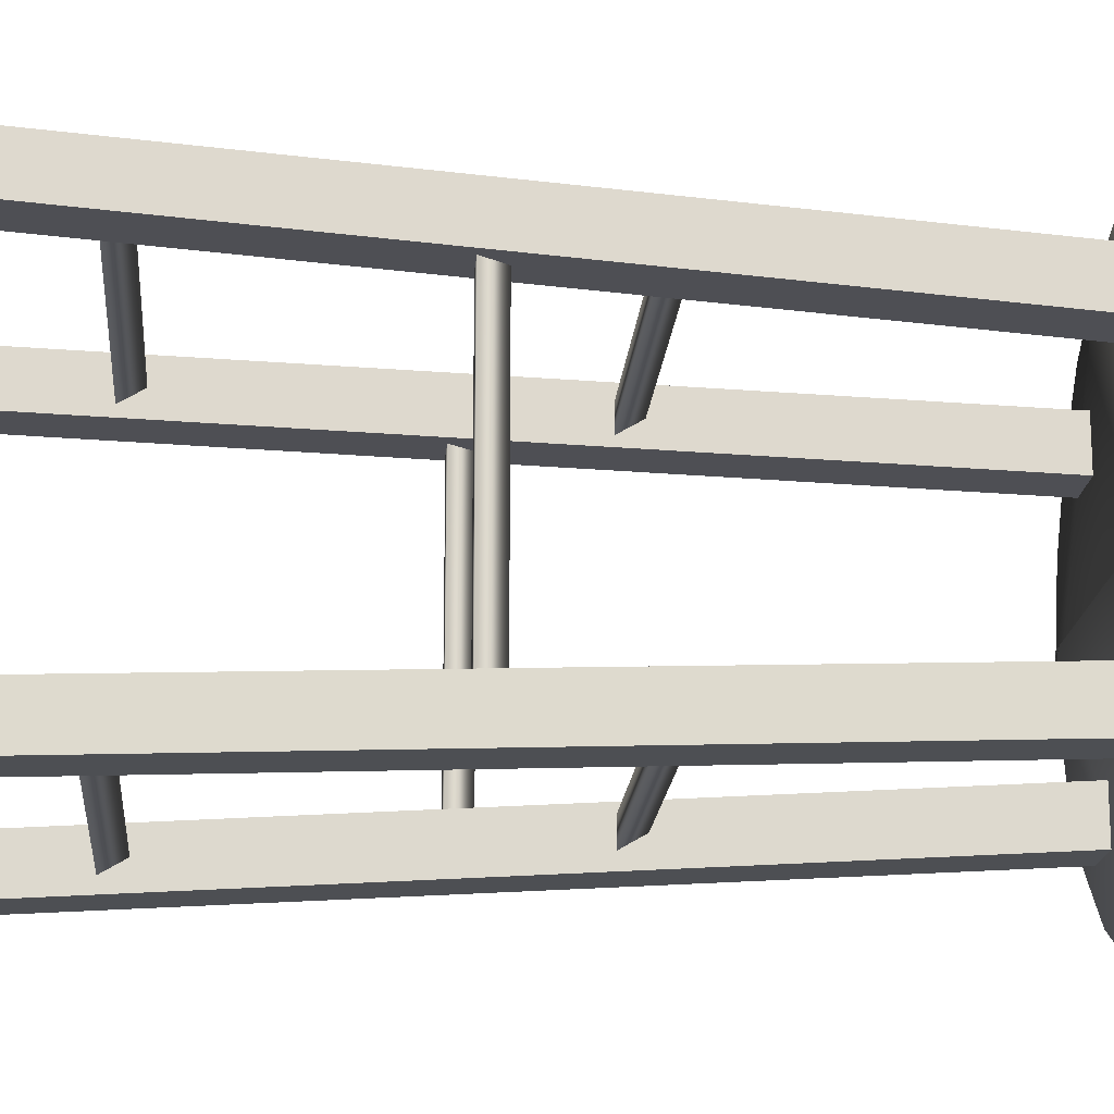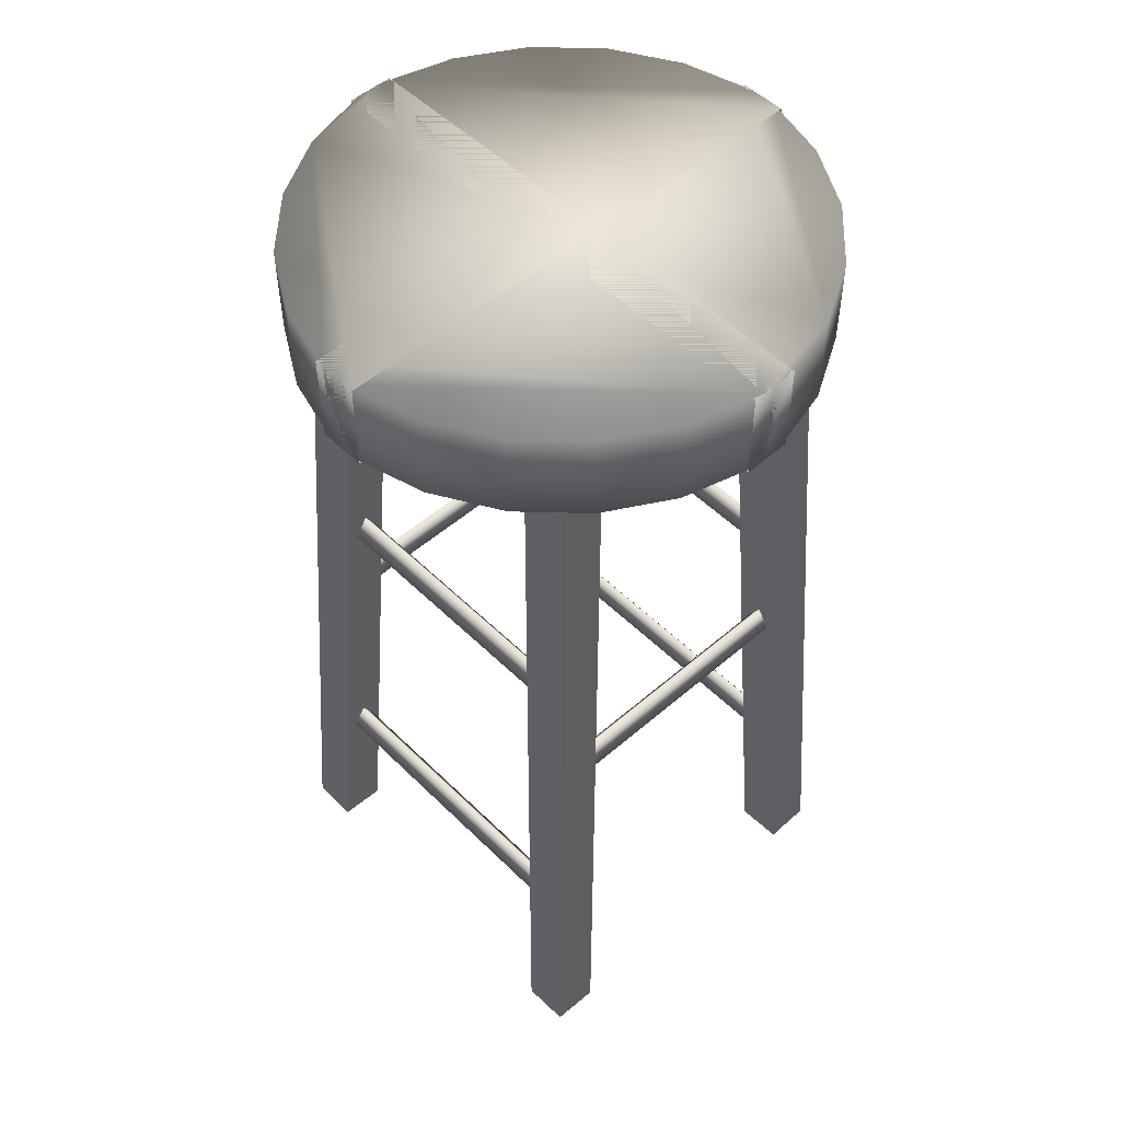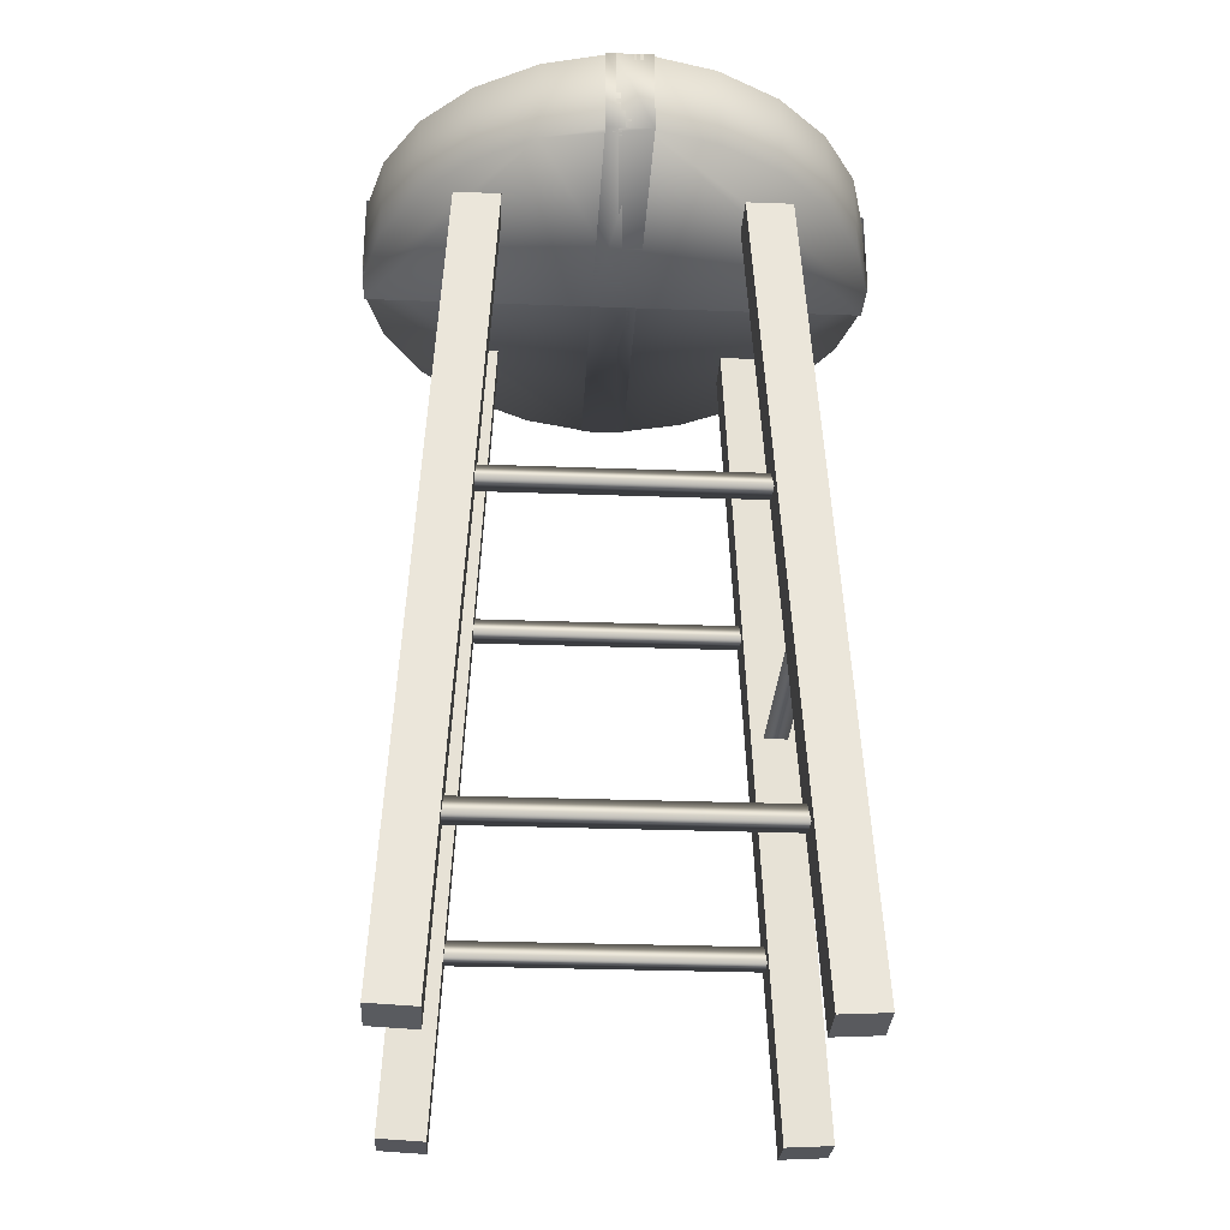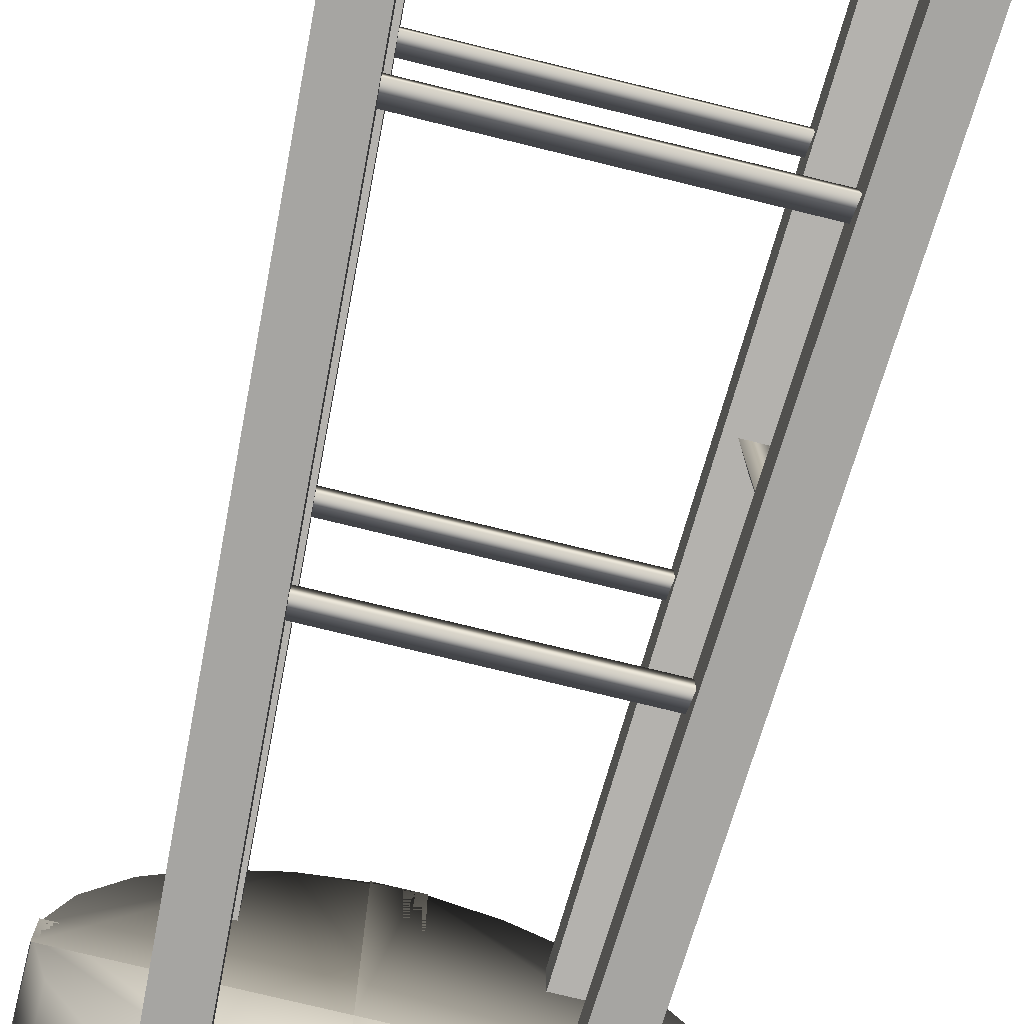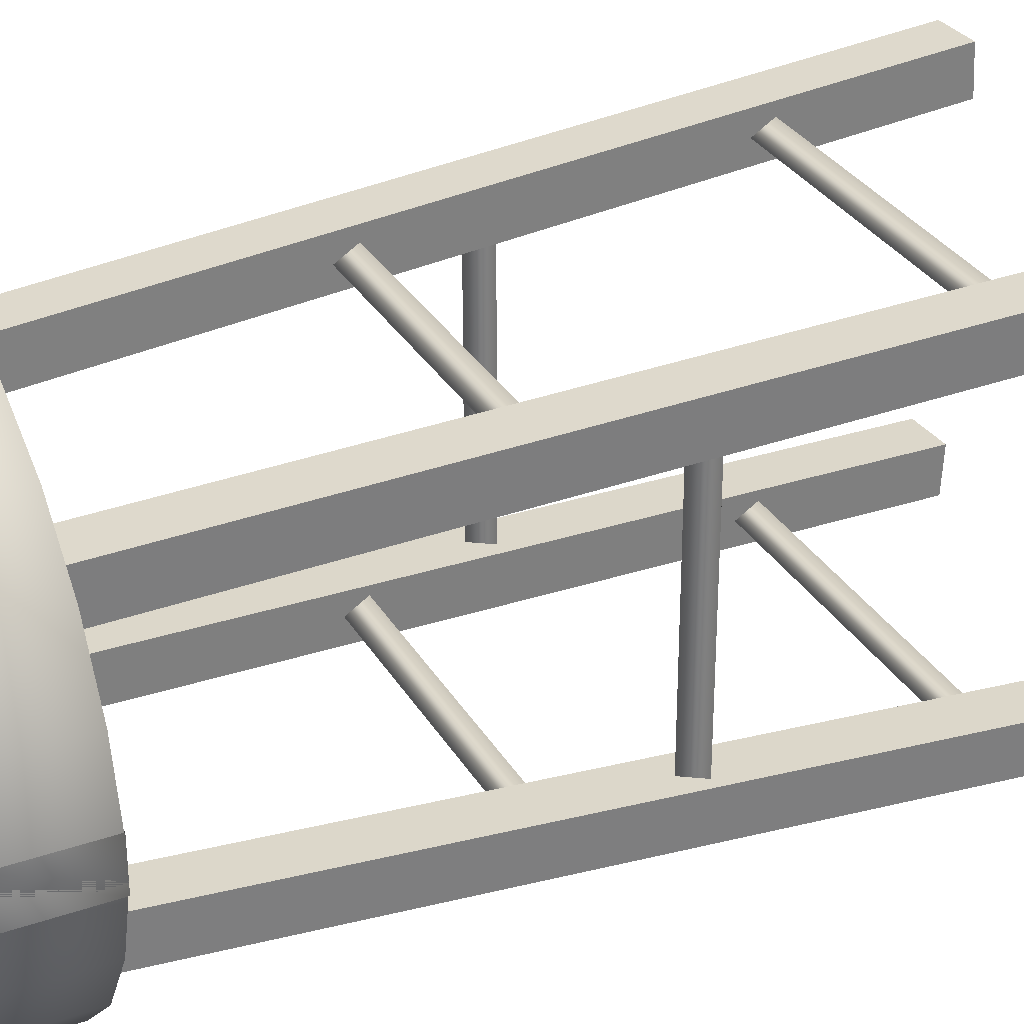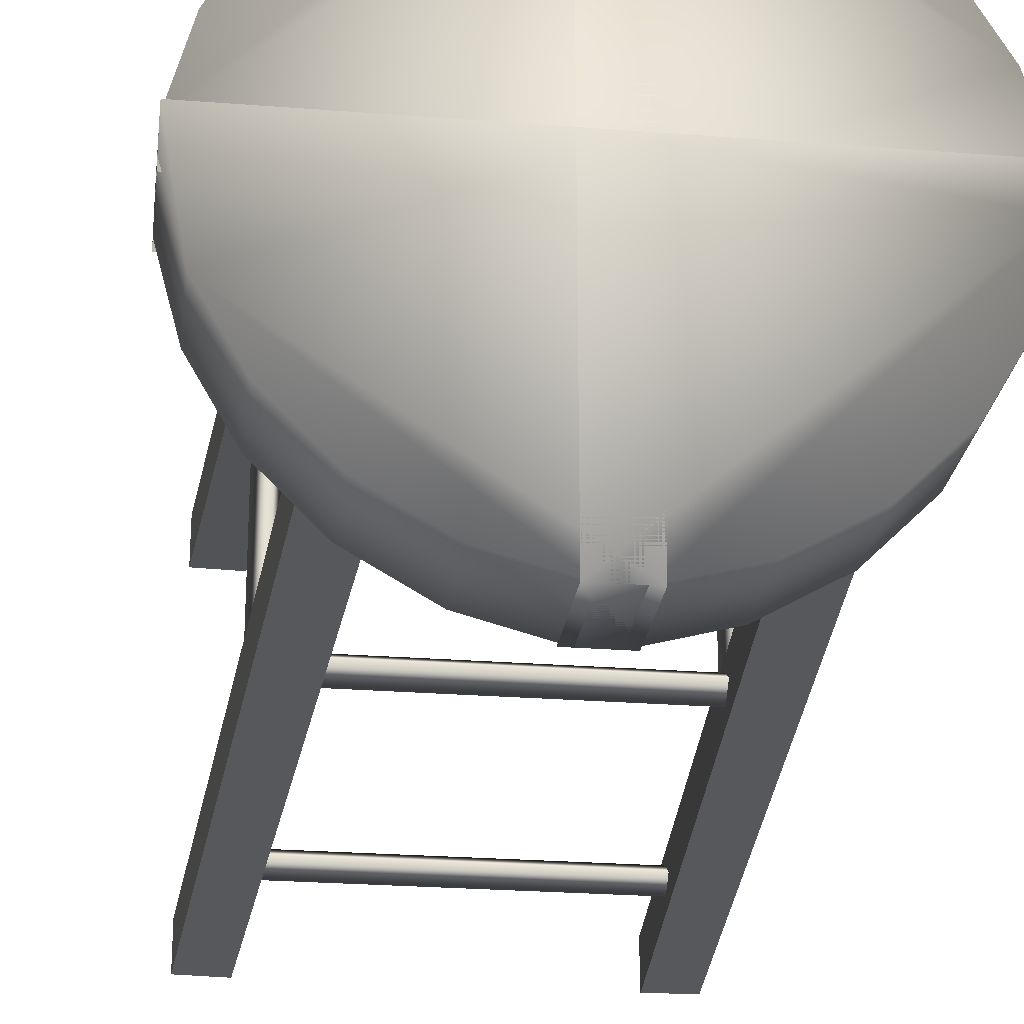
<metadata>
{"format":"obj","ext":"obj","renderer":"f3d","projection":"perspective","resolution":1024,"background":"white","views":[{"elev":-18.1,"azim":85.3,"up":"+Z"},{"elev":51.6,"azim":46.7,"up":"+Y"},{"elev":-29.1,"azim":176.8,"up":"+Y"},{"elev":-76.7,"azim":-13.7,"up":"+Z"},{"elev":31.5,"azim":-116.0,"up":"+Z"},{"elev":-24.9,"azim":172.7,"up":"+Z"}]}
</metadata>
<code>
g Mesh1 chair_stool_simple_bar1 chair_stool_simple_quarter1 Simple_stool1 Component_7_1 Model
v 77.43 6.125 -176.4
v 77.43 6.125 -176.7
v 79.34 6.125 -176.7
v 79.34 6.125 -176.4
f 1 2 3 4
v 77.43 6.376 -176.5
v 79.34 6.376 -176.5
f 2 5 6 3
f 5 1 4 6
g Mesh2 chair_stool_simple_bar2 chair_stool_simple_quarter1 Simple_stool1 Component_7_1 Model
v 79.25 4.786 -178.3
v 79.54 4.786 -178.3
v 79.54 4.786 -176.3
v 79.25 4.786 -176.3
f 7 8 9 10
v 79.39 5.037 -178.3
v 79.39 5.037 -176.3
f 8 11 12 9
f 11 7 10 12
g Mesh3 chair_stool_simple_bar3 chair_stool_simple_quarter1 Simple_stool1 Component_7_1 Model
v 77.43 2.106 -176.2
v 77.43 2.106 -176.5
v 79.34 2.106 -176.5
v 79.34 2.106 -176.2
f 13 14 15 16
v 77.43 2.358 -176.3
v 79.34 2.358 -176.3
f 14 17 18 15
f 17 13 16 18
g Mesh4 chair_stool_simple_quarter1 Simple_stool1 Component_7_1 Model
v 77.59 9.985 -175.2
v 77.15 9.985 -175.2
v 77.15 9.985 -178.5
v 80.47 9.985 -178.5
v 80.47 9.985 -178.1
v 80.25 9.985 -177.2
v 79.81 9.985 -176.5
v 79.19 9.985 -175.9
v 78.43 9.985 -175.4
f 19 20 21 22 23 24 25 26 27
v 77.15 11.06 -175.2
v 77.59 11.06 -175.2
f 28 20 19 29
v 78.43 11.06 -175.4
f 19 27 30 29
v 79.19 11.06 -175.9
f 27 26 31 30
v 79.81 11.06 -176.5
f 26 25 32 31
v 80.25 11.06 -177.2
f 25 24 33 32
v 80.47 11.06 -178.1
f 24 23 34 33
v 80.47 11.06 -178.5
f 23 22 35 34
v 77.15 11.06 -178.5
f 34 35 36 28 29 30 31 32 33
g Mesh5 chair_stool_simple_quarter1 Simple_stool1 Component_7_1 Model
v 79.91 0.05506 -175.9
v 79.91 0.02585 -176.5
v 79.39 10.05 -177
v 79.39 10.07 -176.4
f 37 38 39 40
v 79.35 -0.003321 -176.5
v 79.35 0.02589 -175.9
f 41 38 37 42
v 78.83 10.02 -177
f 38 41 43 39
v 78.83 10.05 -176.4
f 41 42 44 43
f 42 37 40 44
g Mesh6 chair_stool_simple_bar4 chair_stool_simple_quarter2 Simple_stool1 Component_7_1 Model
v 75.51 6.125 -176.4
v 75.51 6.125 -176.7
f 45 46 2 1
v 75.51 6.376 -176.5
f 46 47 5 2
f 47 45 1 5
g Mesh7 chair_stool_simple_bar5 chair_stool_simple_quarter2 Simple_stool1 Component_7_1 Model
v 75.61 4.786 -176.3
v 75.32 4.786 -176.3
v 75.32 4.786 -178.3
v 75.61 4.786 -178.3
f 48 49 50 51
v 75.46 5.037 -176.3
v 75.46 5.037 -178.3
f 49 52 53 50
f 52 48 51 53
g Mesh8 chair_stool_simple_bar6 chair_stool_simple_quarter2 Simple_stool1 Component_7_1 Model
v 75.51 2.106 -176.2
v 75.51 2.106 -176.5
f 54 55 14 13
v 75.51 2.358 -176.3
f 55 56 17 14
f 56 54 13 17
g Mesh9 chair_stool_simple_quarter2 Simple_stool1 Component_7_1 Model
v 76.42 9.985 -175.4
v 75.67 9.985 -175.9
v 75.05 9.985 -176.5
v 74.61 9.985 -177.2
v 74.38 9.985 -178.1
v 74.38 9.985 -178.5
v 77.71 9.985 -178.5
v 77.71 9.985 -175.2
v 77.27 9.985 -175.2
f 57 58 59 60 61 62 63 64 65
v 76.42 11.06 -175.4
v 75.67 11.06 -175.9
f 66 67 58 57
v 74.61 11.06 -177.2
v 75.05 11.06 -176.5
v 77.27 11.06 -175.2
v 77.71 11.06 -175.2
v 77.71 11.06 -178.5
v 74.38 11.06 -178.5
v 74.38 11.06 -178.1
f 68 69 67 66 70 71 72 73 74
f 69 68 60 59
f 68 74 61 60
f 74 73 62 61
f 67 69 59 58
f 70 66 57 65
f 70 65 64 71
g Mesh10 chair_stool_simple_quarter2 Simple_stool1 Component_7_1 Model
v 75.47 10.07 -176.4
v 75.47 10.05 -177
v 74.95 0.02585 -176.5
v 74.95 0.05506 -175.9
f 75 76 77 78
v 76.03 10.02 -177
v 75.5 -0.003321 -176.5
f 76 79 80 77
v 76.03 10.05 -176.4
v 75.5 0.02589 -175.9
f 79 81 82 80
f 81 75 78 82
f 82 78 77 80
g Mesh11 chair_stool_simple_bar7 chair_stool_simple_quarter3 Simple_stool1 Component_7_1 Model
v 79.34 6.125 -180.1
v 79.34 6.125 -179.8
v 77.43 6.125 -179.8
v 77.43 6.125 -180.1
f 83 84 85 86
v 79.34 6.376 -180
v 77.43 6.376 -180
f 84 87 88 85
f 87 83 86 88
g Mesh12 chair_stool_simple_bar8 chair_stool_simple_quarter3 Simple_stool1 Component_7_1 Model
v 79.25 4.786 -180.2
v 79.54 4.786 -180.2
f 89 90 8 7
v 79.39 5.037 -180.2
f 90 91 11 8
f 91 89 7 11
g Mesh13 chair_stool_simple_bar9 chair_stool_simple_quarter3 Simple_stool1 Component_7_1 Model
v 79.34 2.106 -180.3
v 79.34 2.106 -180.1
v 77.43 2.106 -180.1
v 77.43 2.106 -180.3
f 92 93 94 95
v 79.34 2.358 -180.2
v 77.43 2.358 -180.2
f 93 96 97 94
f 96 92 95 97
g Mesh14 chair_stool_simple_quarter3 Simple_stool1 Component_7_1 Model
v 78.43 9.985 -181.1
v 79.19 9.985 -180.6
v 79.81 9.985 -180
v 80.25 9.985 -179.3
v 80.47 9.985 -178.4
v 80.47 9.985 -178
v 77.15 9.985 -178
v 77.15 9.985 -181.3
v 77.59 9.985 -181.3
f 98 99 100 101 102 103 104 105 106
v 78.43 11.06 -181.1
v 79.19 11.06 -180.6
f 107 108 99 98
v 80.25 11.06 -179.3
v 79.81 11.06 -180
v 77.59 11.06 -181.3
v 77.15 11.06 -181.3
v 77.15 11.06 -178
v 80.47 11.06 -178
v 80.47 11.06 -178.4
f 109 110 108 107 111 112 113 114 115
f 110 109 101 100
f 109 115 102 101
f 115 114 103 102
f 108 110 100 99
f 111 107 98 106
f 111 106 105 112
g Mesh15 chair_stool_simple_quarter3 Simple_stool1 Component_7_1 Model
v 79.39 10.07 -180.1
v 79.39 10.05 -179.5
v 79.91 0.02585 -180
v 79.91 0.05506 -180.6
f 116 117 118 119
v 78.83 10.02 -179.5
v 79.35 -0.003321 -180
f 117 120 121 118
v 78.83 10.05 -180.1
v 79.35 0.02589 -180.6
f 120 122 123 121
f 122 116 119 123
f 123 119 118 121
g Mesh16 chair_stool_simple_bar10 chair_stool_simple_quarter4 Simple_stool1 Component_7_1 Model
v 75.51 6.125 -179.8
v 75.51 6.125 -180.1
f 86 85 124 125
v 75.51 6.376 -180
f 85 88 126 124
f 88 86 125 126
g Mesh17 chair_stool_simple_bar11 chair_stool_simple_quarter4 Simple_stool1 Component_7_1 Model
v 75.32 4.786 -180.2
v 75.61 4.786 -180.2
f 51 50 127 128
v 75.46 5.037 -180.2
f 50 53 129 127
f 53 51 128 129
g Mesh18 chair_stool_simple_bar12 chair_stool_simple_quarter4 Simple_stool1 Component_7_1 Model
v 75.51 2.106 -180.1
v 75.51 2.106 -180.3
f 95 94 130 131
v 75.51 2.358 -180.2
f 94 97 132 130
f 97 95 131 132
g Mesh19 chair_stool_simple_quarter4 Simple_stool1 Component_7_1 Model
v 77.27 9.985 -181.3
v 77.71 9.985 -181.3
v 77.71 9.985 -178
v 74.38 9.985 -178
v 74.38 9.985 -178.4
v 74.61 9.985 -179.3
v 75.05 9.985 -180
v 75.67 9.985 -180.6
v 76.42 9.985 -181.1
f 133 134 135 136 137 138 139 140 141
v 77.71 11.06 -181.3
v 77.27 11.06 -181.3
f 142 134 133 143
v 76.42 11.06 -181.1
f 133 141 144 143
v 75.67 11.06 -180.6
f 141 140 145 144
v 75.05 11.06 -180
f 140 139 146 145
v 74.61 11.06 -179.3
f 139 138 147 146
v 74.38 11.06 -178.4
f 138 137 148 147
v 74.38 11.06 -178
f 137 136 149 148
v 77.71 11.06 -178
f 148 149 150 142 143 144 145 146 147
g Mesh20 chair_stool_simple_quarter4 Simple_stool1 Component_7_1 Model
v 74.95 0.05506 -180.6
v 74.95 0.02585 -180
v 75.47 10.05 -179.5
v 75.47 10.07 -180.1
f 151 152 153 154
v 75.5 -0.003321 -180
v 75.5 0.02589 -180.6
f 155 152 151 156
v 76.03 10.02 -179.5
f 152 155 157 153
v 76.03 10.05 -180.1
f 155 156 158 157
f 156 151 154 158
g Mesh21 chair_stool_simple_bar13 chair_stool_simple_quarter5 Simple_stool2 Component_7_2 Model
f 1 2 3 4
f 2 5 6 3
f 5 1 4 6
g Mesh22 chair_stool_simple_bar14 chair_stool_simple_quarter5 Simple_stool2 Component_7_2 Model
f 7 8 9 10
f 8 11 12 9
f 11 7 10 12
g Mesh23 chair_stool_simple_bar15 chair_stool_simple_quarter5 Simple_stool2 Component_7_2 Model
f 13 14 15 16
f 14 17 18 15
f 17 13 16 18
g Mesh24 chair_stool_simple_quarter5 Simple_stool2 Component_7_2 Model
f 19 20 21 22 23 24 25 26 27
f 28 20 19 29
f 19 27 30 29
f 27 26 31 30
f 26 25 32 31
f 25 24 33 32
f 24 23 34 33
f 23 22 35 34
f 34 35 36 28 29 30 31 32 33
g Mesh25 chair_stool_simple_quarter5 Simple_stool2 Component_7_2 Model
v 79.91 0.05506 -175.9
v 79.91 0.02585 -176.5
f 159 160 39 40
v 79.35 -0.003321 -176.5
v 79.35 0.02589 -175.9
f 161 160 159 162
f 160 161 43 39
f 161 162 44 43
f 162 159 40 44
g Mesh26 chair_stool_simple_bar16 chair_stool_simple_quarter6 Simple_stool2 Component_7_2 Model
f 45 46 2 1
f 46 47 5 2
f 47 45 1 5
g Mesh27 chair_stool_simple_bar17 chair_stool_simple_quarter6 Simple_stool2 Component_7_2 Model
f 48 49 50 51
f 49 52 53 50
f 52 48 51 53
g Mesh28 chair_stool_simple_bar18 chair_stool_simple_quarter6 Simple_stool2 Component_7_2 Model
f 54 55 14 13
f 55 56 17 14
f 56 54 13 17
g Mesh29 chair_stool_simple_quarter6 Simple_stool2 Component_7_2 Model
f 57 58 59 60 61 62 63 64 65
f 66 67 58 57
f 68 69 67 66 70 71 72 73 74
f 69 68 60 59
f 68 74 61 60
f 74 73 62 61
f 67 69 59 58
f 70 66 57 65
f 70 65 64 71
g Mesh30 chair_stool_simple_quarter6 Simple_stool2 Component_7_2 Model
v 74.95 0.02585 -176.5
v 74.95 0.05506 -175.9
f 75 76 163 164
v 75.5 -0.003321 -176.5
f 76 79 165 163
v 75.5 0.02589 -175.9
f 79 81 166 165
f 81 75 164 166
f 166 164 163 165
g Mesh31 chair_stool_simple_bar19 chair_stool_simple_quarter7 Simple_stool2 Component_7_2 Model
f 83 84 85 86
f 84 87 88 85
f 87 83 86 88
g Mesh32 chair_stool_simple_bar20 chair_stool_simple_quarter7 Simple_stool2 Component_7_2 Model
f 89 90 8 7
f 90 91 11 8
f 91 89 7 11
g Mesh33 chair_stool_simple_bar21 chair_stool_simple_quarter7 Simple_stool2 Component_7_2 Model
f 92 93 94 95
f 93 96 97 94
f 96 92 95 97
g Mesh34 chair_stool_simple_quarter7 Simple_stool2 Component_7_2 Model
f 98 99 100 101 102 103 104 105 106
f 107 108 99 98
f 109 110 108 107 111 112 113 114 115
f 110 109 101 100
f 109 115 102 101
f 115 114 103 102
f 108 110 100 99
f 111 107 98 106
f 111 106 105 112
g Mesh35 chair_stool_simple_quarter7 Simple_stool2 Component_7_2 Model
v 79.91 0.02585 -180
v 79.91 0.05506 -180.6
f 116 117 167 168
v 79.35 -0.003321 -180
f 117 120 169 167
v 79.35 0.02589 -180.6
f 120 122 170 169
f 122 116 168 170
f 170 168 167 169
g Mesh36 chair_stool_simple_bar22 chair_stool_simple_quarter8 Simple_stool2 Component_7_2 Model
f 86 85 124 125
f 85 88 126 124
f 88 86 125 126
g Mesh37 chair_stool_simple_bar23 chair_stool_simple_quarter8 Simple_stool2 Component_7_2 Model
f 51 50 127 128
f 50 53 129 127
f 53 51 128 129
g Mesh38 chair_stool_simple_bar24 chair_stool_simple_quarter8 Simple_stool2 Component_7_2 Model
f 95 94 130 131
f 94 97 132 130
f 97 95 131 132
g Mesh39 chair_stool_simple_quarter8 Simple_stool2 Component_7_2 Model
f 133 134 135 136 137 138 139 140 141
f 142 134 133 143
f 133 141 144 143
f 141 140 145 144
f 140 139 146 145
f 139 138 147 146
f 138 137 148 147
f 137 136 149 148
f 148 149 150 142 143 144 145 146 147
g Mesh40 chair_stool_simple_quarter8 Simple_stool2 Component_7_2 Model
v 74.95 0.05506 -180.6
v 74.95 0.02585 -180
f 171 172 153 154
v 75.5 -0.003321 -180
v 75.5 0.02589 -180.6
f 173 172 171 174
f 172 173 157 153
f 173 174 158 157
f 174 171 154 158

</code>
